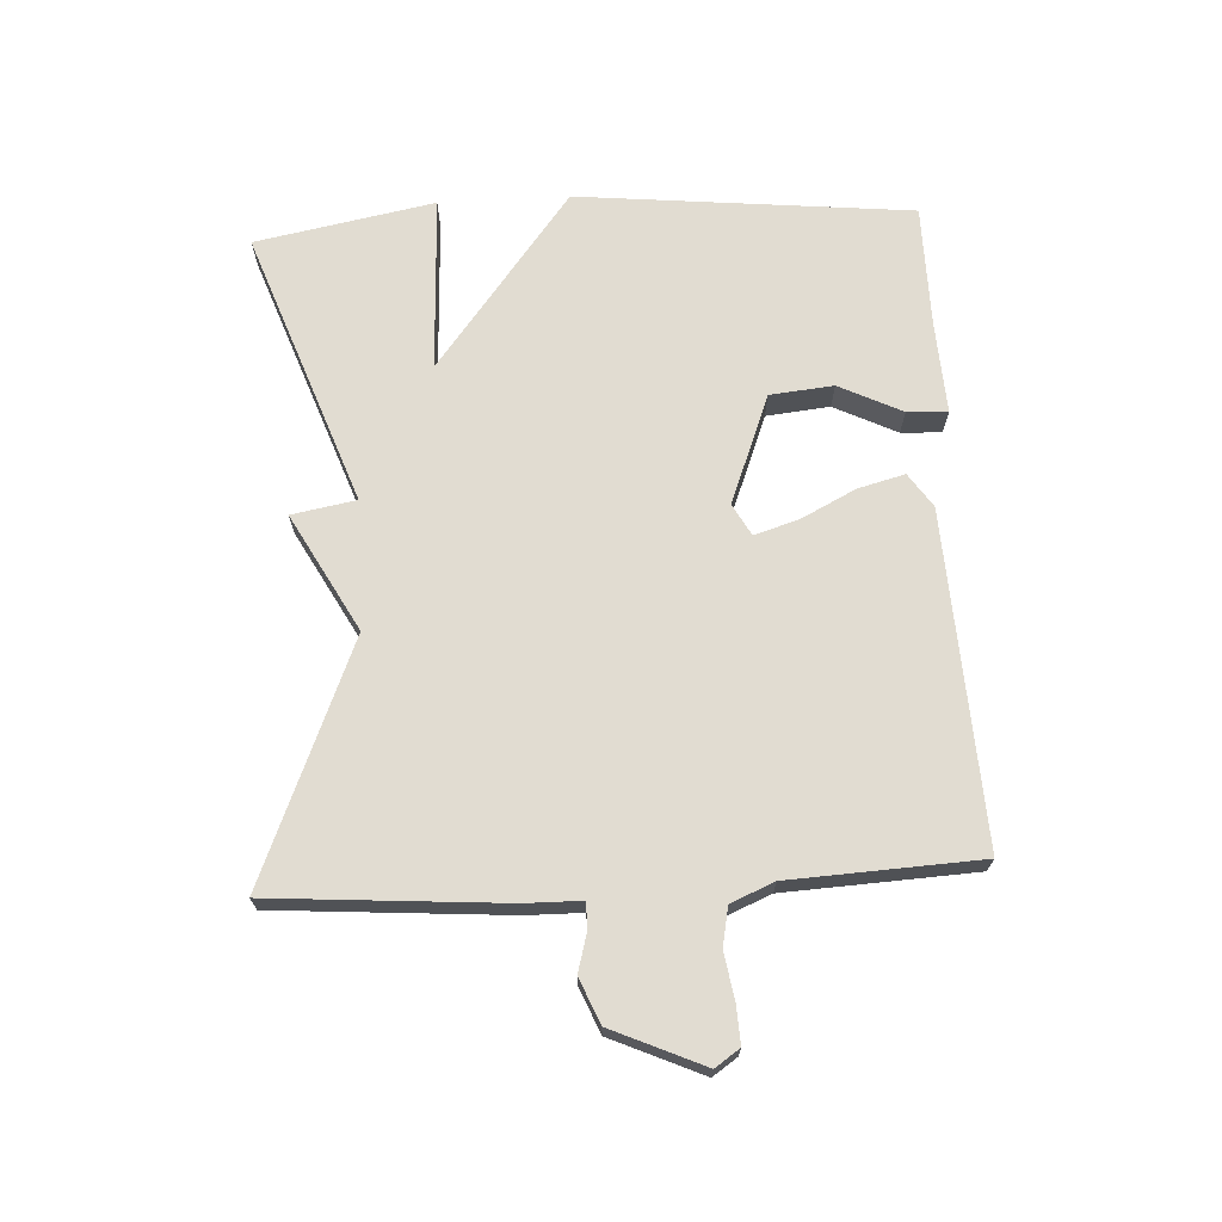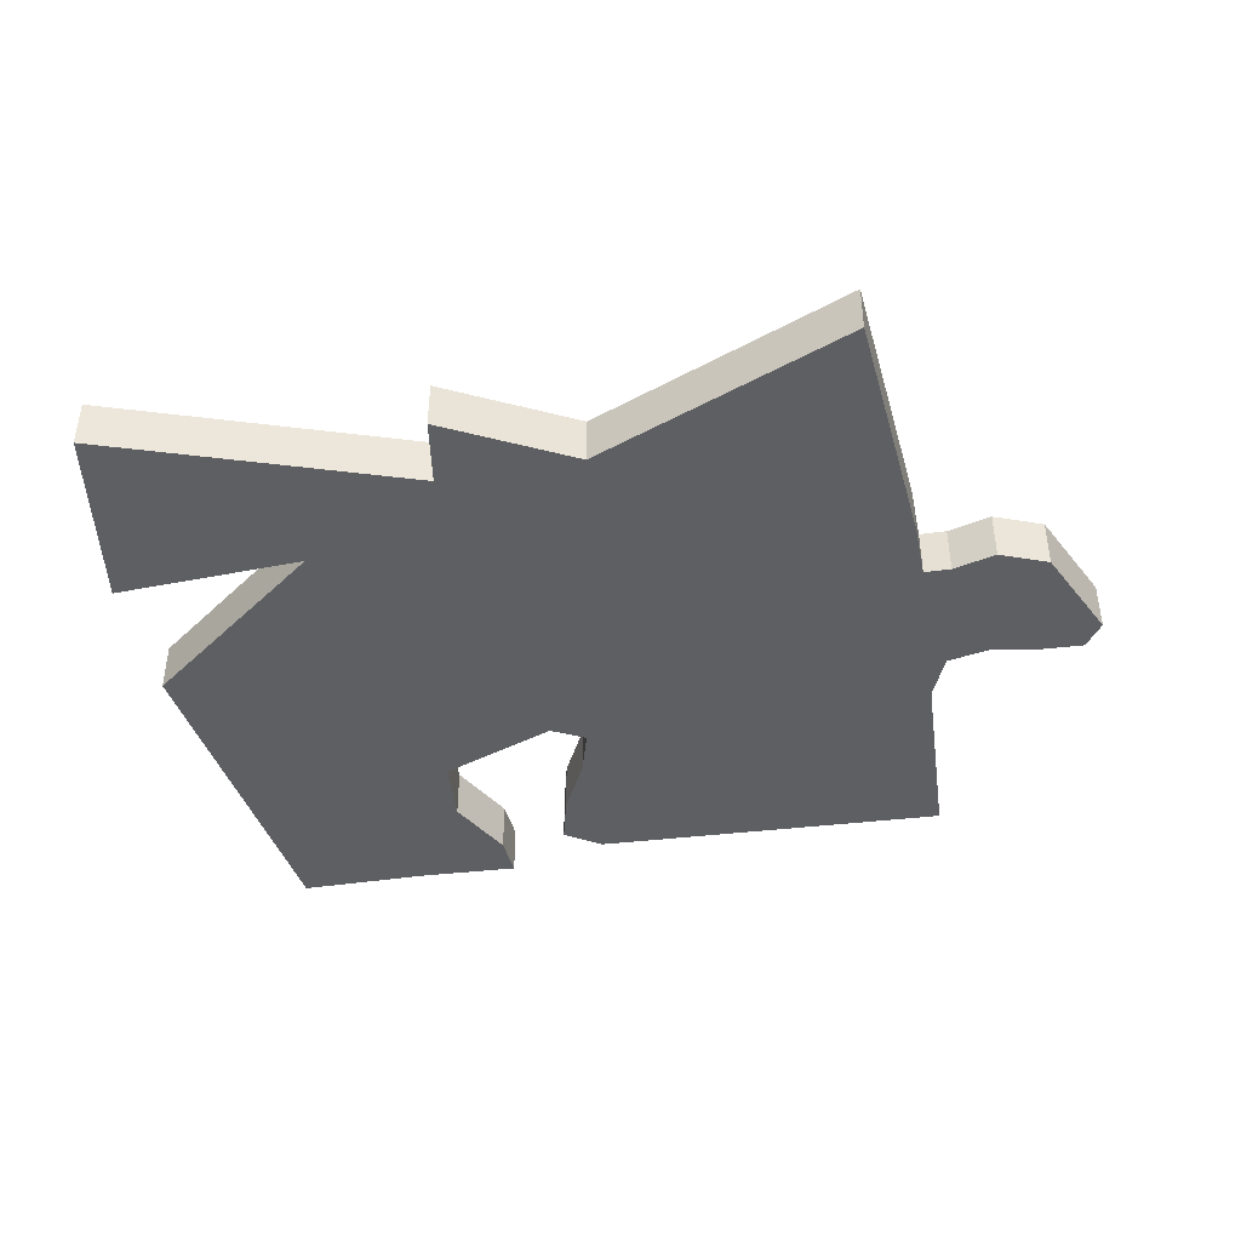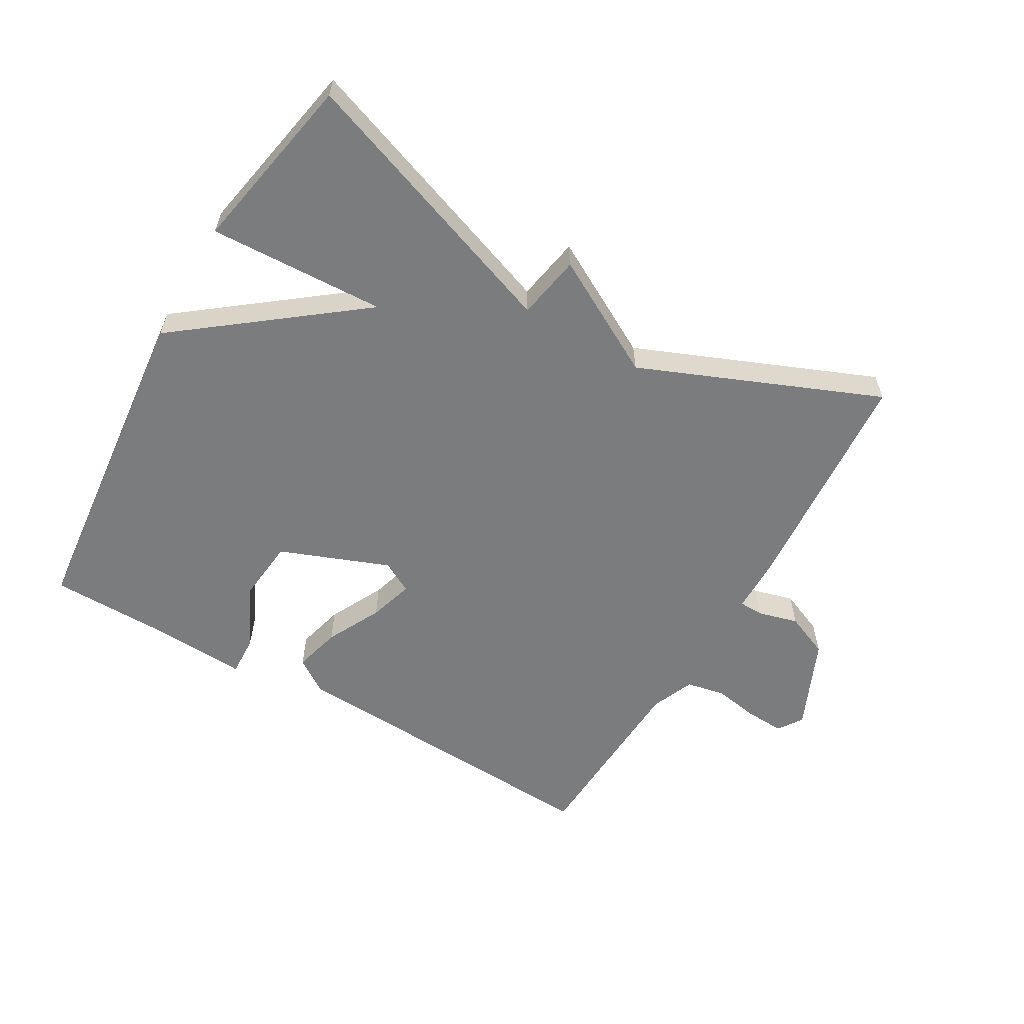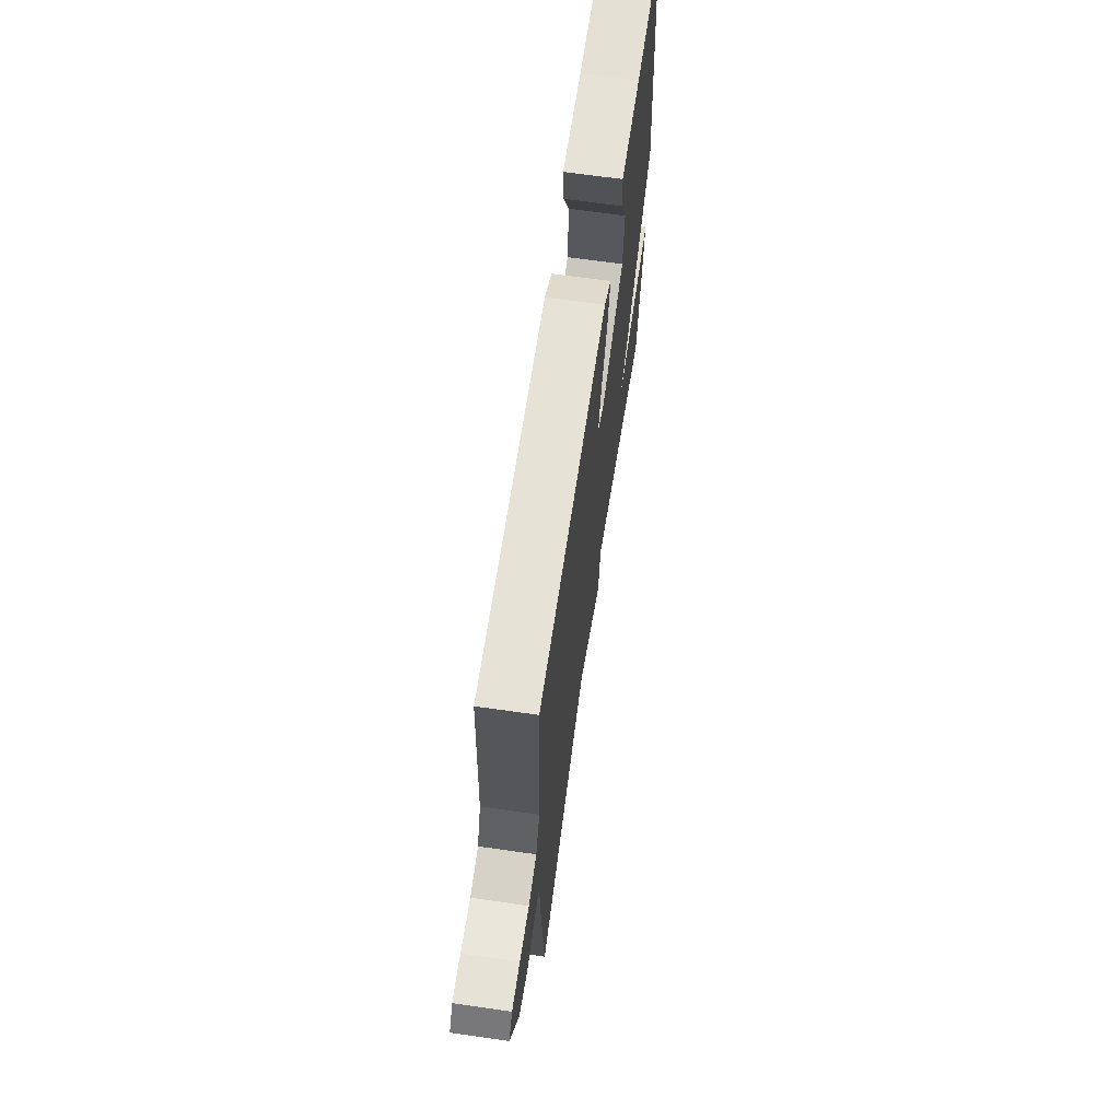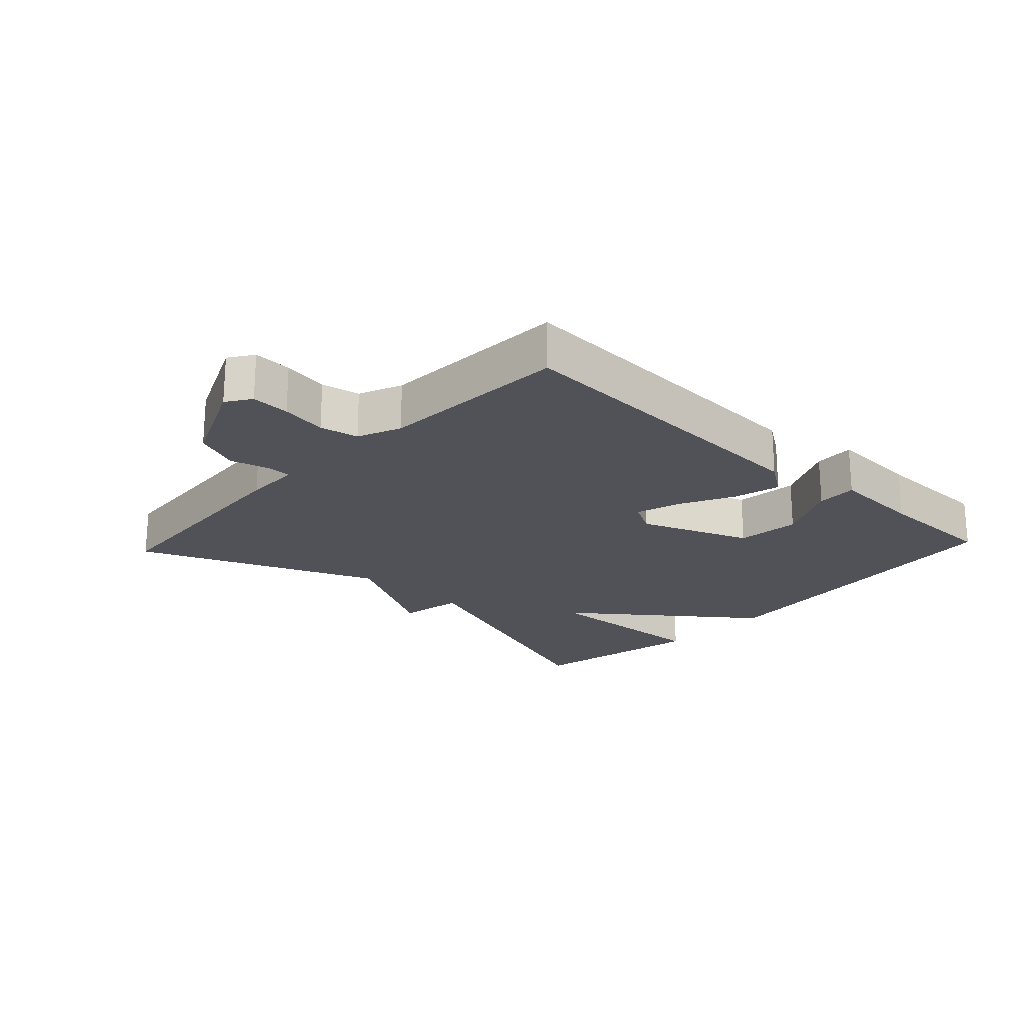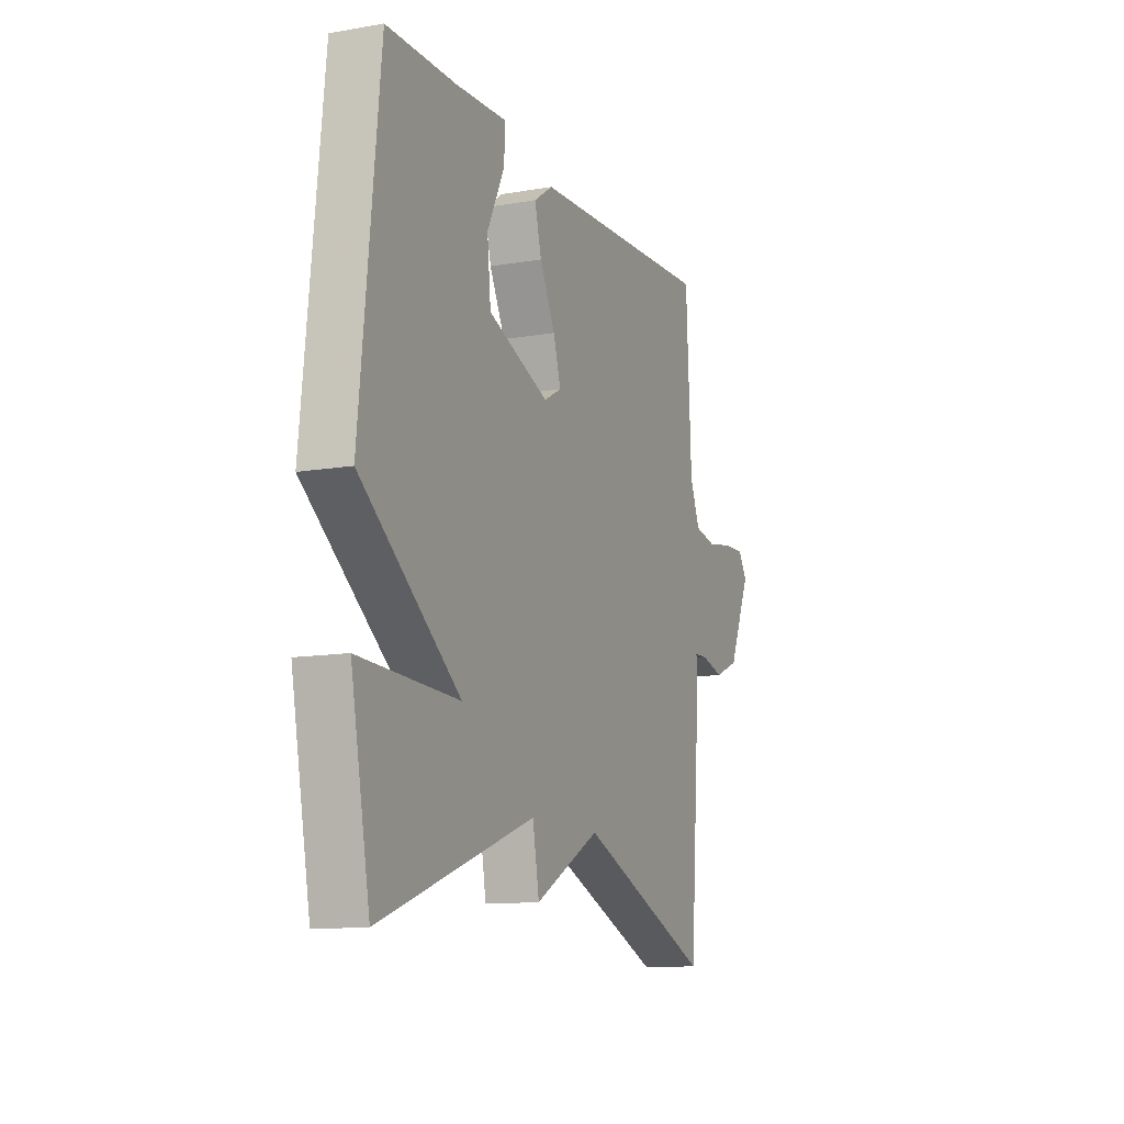
<metadata>
{"format":"obj","ext":"obj","renderer":"f3d","projection":"perspective","resolution":1024,"background":"white","views":[{"elev":69.2,"azim":-93.1,"up":"+Y"},{"elev":-41.3,"azim":-168.9,"up":"+Y"},{"elev":-58.6,"azim":149.9,"up":"+Y"},{"elev":66.2,"azim":-81.8,"up":"+Z"},{"elev":-21.4,"azim":-43.1,"up":"+Y"},{"elev":-11.8,"azim":112.5,"up":"+Z"}]}
</metadata>
<code>
v -0.5 0.07 0.5
v 0.017 0.07 0.474
v 0.07 0.07 0.438
v 0.051 0.07 0.365
v 0.008 0.07 0.28
v -0.013 0.07 0.211
v 0.036 0.07 0.184
v 0.206 0.07 0.25
v 0.216 0.07 0.349
v 0.168 0.07 0.447
v 0.165 0.07 0.51
v 0.309 0.07 0.502
v 0.5 0.07 0.5
v 0.553 0.07 -0.021
v 0.278 0.07 -0.233
v 0.553 0.07 -0.221
v 0.5 0.07 -0.5
v 0.072 0.07 -0.346
v 0.054 0.07 -0.446
v -0.128 0.07 -0.346
v -0.5 0.07 -0.5
v -0.527 0.07 -0.138
v -0.528 0.07 -0.052
v -0.566 0.07 -0.051
v -0.628 0.07 -0.068
v -0.697 0.07 -0.039
v -0.76 0.07 0.103
v -0.734 0.07 0.141
v -0.674 0.07 0.138
v -0.603 0.07 0.126
v -0.543 0.07 0.138
v -0.515 0.07 0.205
v -0.5 0 0.5
v 0.017 0 0.474
v 0.07 0 0.438
v 0.051 0 0.365
v 0.008 0 0.28
v -0.013 0 0.211
v 0.036 0 0.184
v 0.206 0 0.25
v 0.216 0 0.349
v 0.168 0 0.447
v 0.165 0 0.51
v 0.309 0 0.502
v 0.5 0 0.5
v 0.553 0 -0.021
v 0.278 0 -0.233
v 0.553 0 -0.221
v 0.5 0 -0.5
v 0.072 0 -0.346
v 0.054 0 -0.446
v -0.128 0 -0.346
v -0.5 0 -0.5
v -0.527 0 -0.138
v -0.528 0 -0.052
v -0.566 0 -0.051
v -0.628 0 -0.068
v -0.697 0 -0.039
v -0.76 0 0.103
v -0.734 0 0.141
v -0.674 0 0.138
v -0.603 0 0.126
v -0.543 0 0.138
v -0.515 0 0.205
f 28 29 30
f 27 28 30
f 26 27 30
f 25 26 30
f 24 25 30
f 23 24 30 31
f 20 21 22 23
f 23 31 32
f 20 23 32
f 19 20 32
f 18 19 32
f 15 16 17 18
f 14 15 18
f 13 14 18
f 12 13 18
f 9 10 11 12
f 8 9 12
f 8 12 18
f 7 8 18
f 6 7 18 32
f 3 4 5
f 2 3 5
f 1 2 5
f 32 1 5
f 5 6 32
f 62 61 60
f 62 60 59
f 62 59 58
f 62 58 57
f 62 57 56
f 63 62 56 55
f 55 54 53 52
f 64 63 55
f 64 55 52
f 64 52 51
f 64 51 50
f 50 49 48 47
f 50 47 46
f 50 46 45
f 50 45 44
f 44 43 42 41
f 44 41 40
f 50 44 40
f 50 40 39
f 64 50 39 38
f 37 36 35
f 37 35 34
f 37 34 33
f 37 33 64
f 64 38 37
f 1 33 34 2
f 2 34 35 3
f 3 35 36 4
f 4 36 37 5
f 5 37 38 6
f 6 38 39 7
f 7 39 40 8
f 8 40 41 9
f 9 41 42 10
f 10 42 43 11
f 11 43 44 12
f 12 44 45 13
f 13 45 46 14
f 14 46 47 15
f 15 47 48 16
f 16 48 49 17
f 17 49 50 18
f 18 50 51 19
f 19 51 52 20
f 20 52 53 21
f 21 53 54 22
f 22 54 55 23
f 23 55 56 24
f 24 56 57 25
f 25 57 58 26
f 26 58 59 27
f 27 59 60 28
f 28 60 61 29
f 29 61 62 30
f 30 62 63 31
f 31 63 64 32
f 32 64 33 1

</code>
